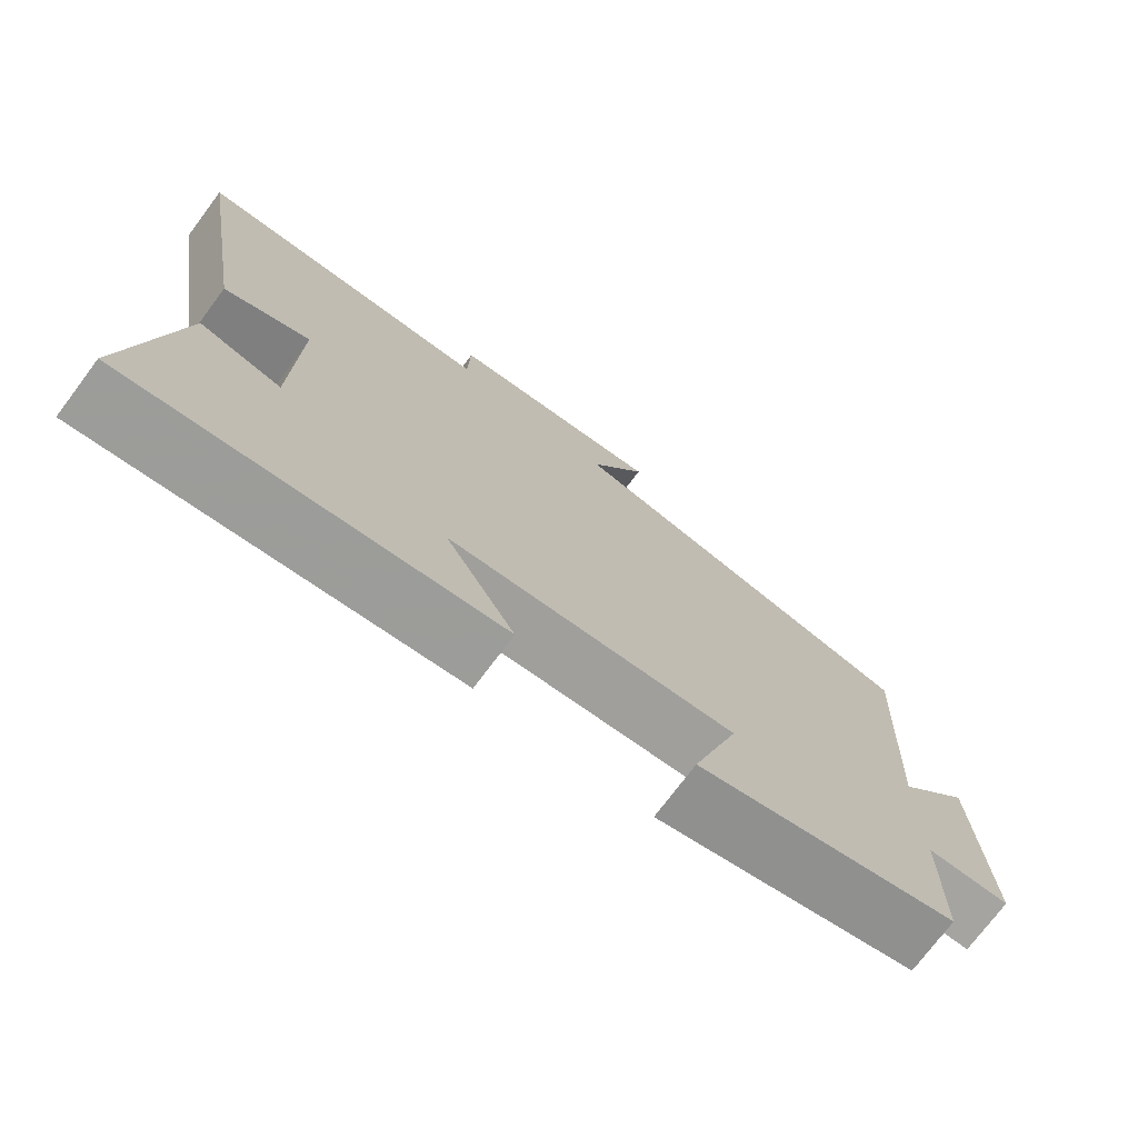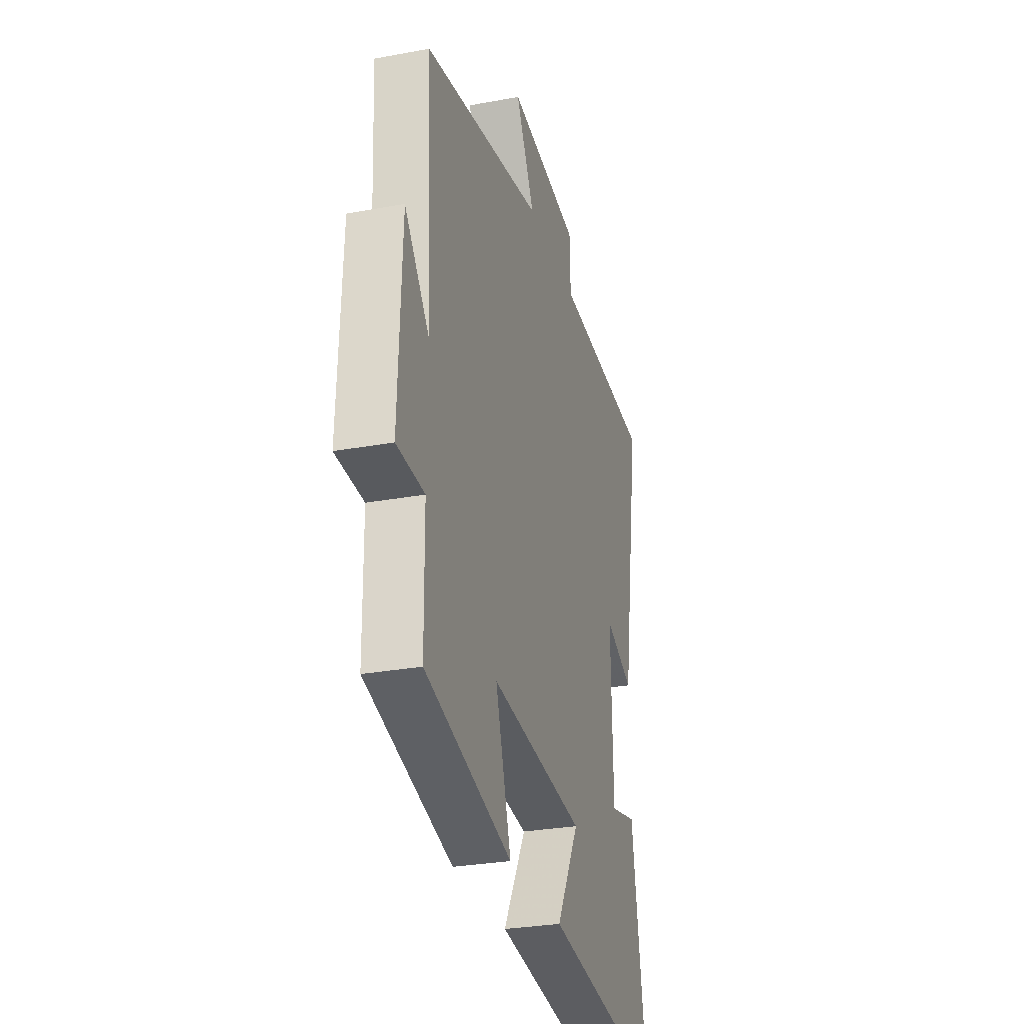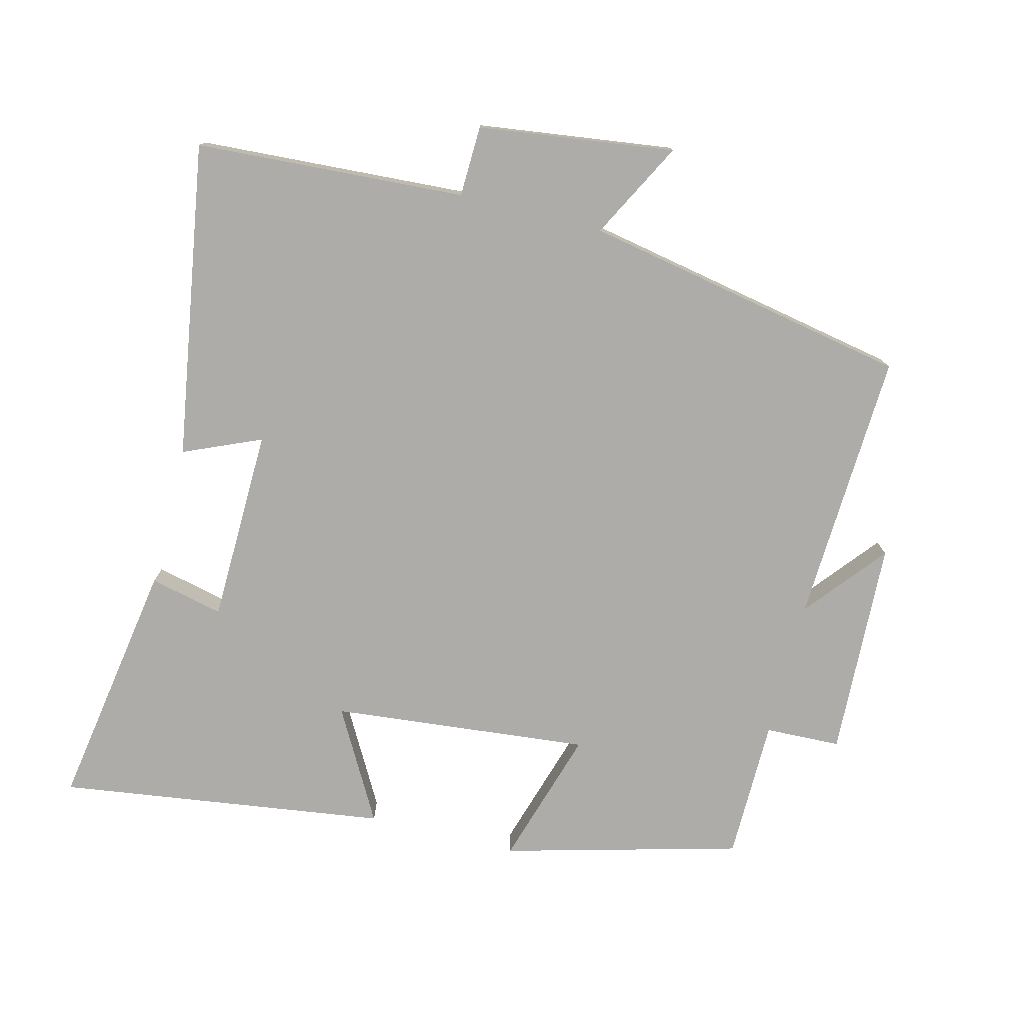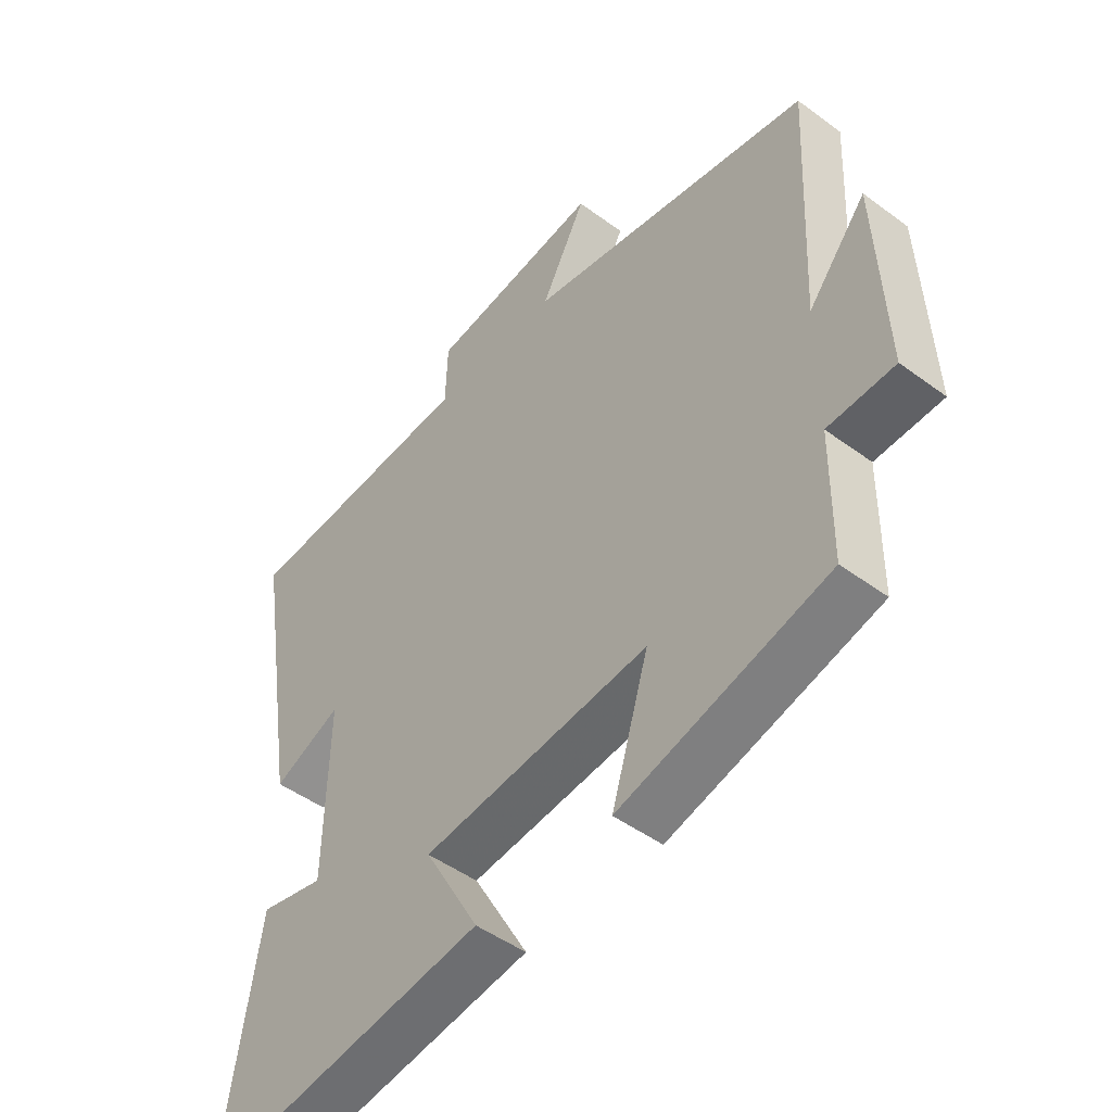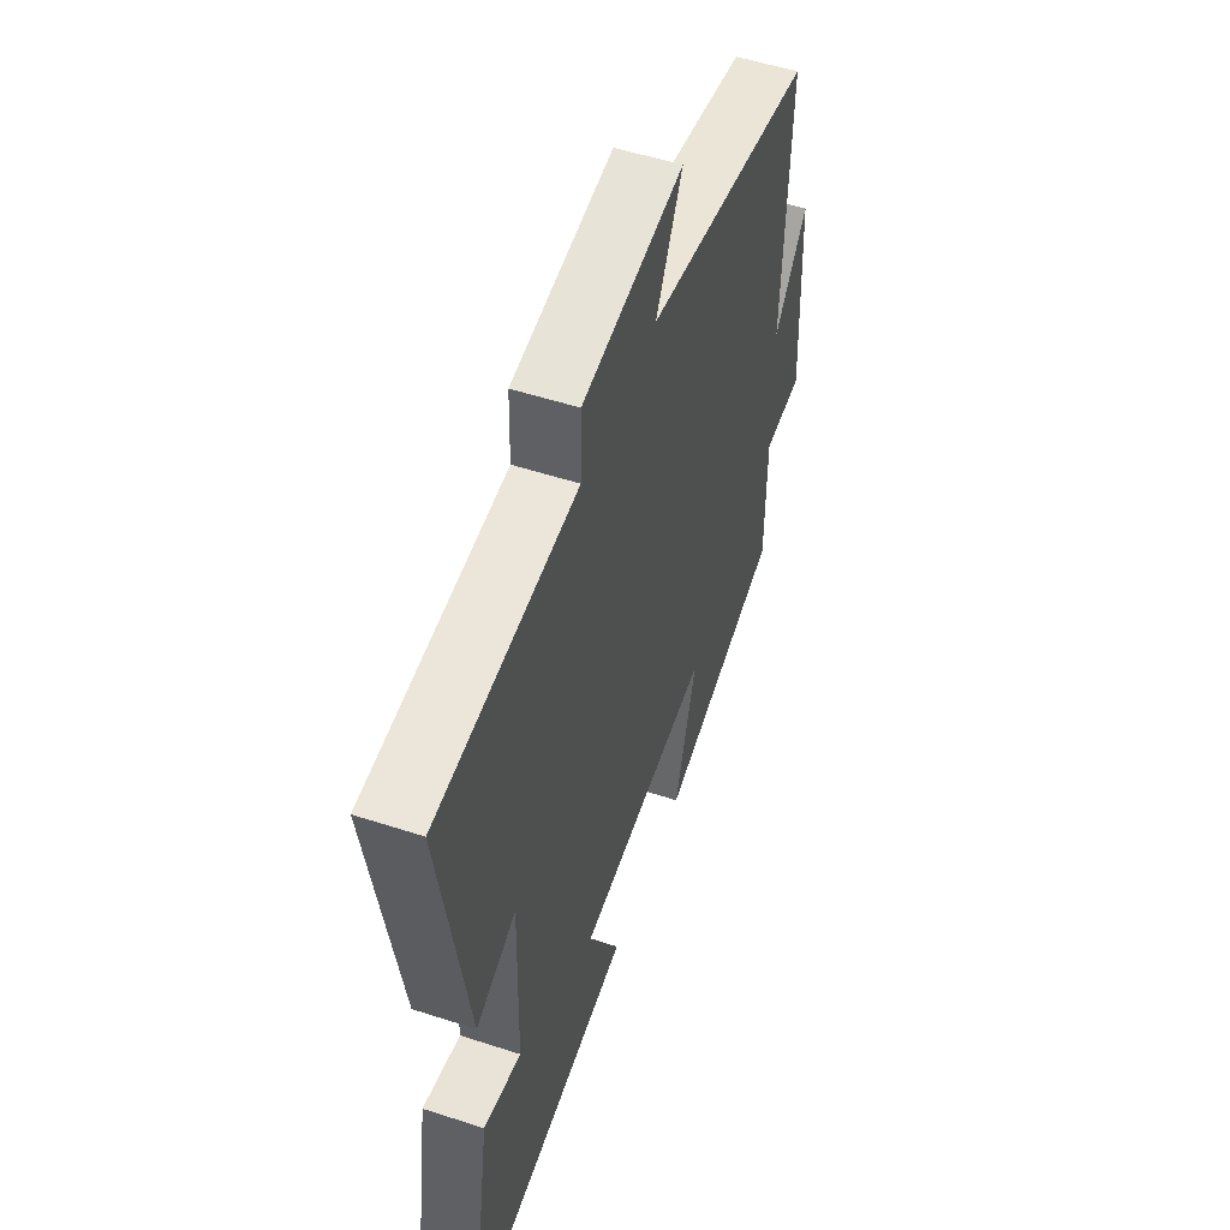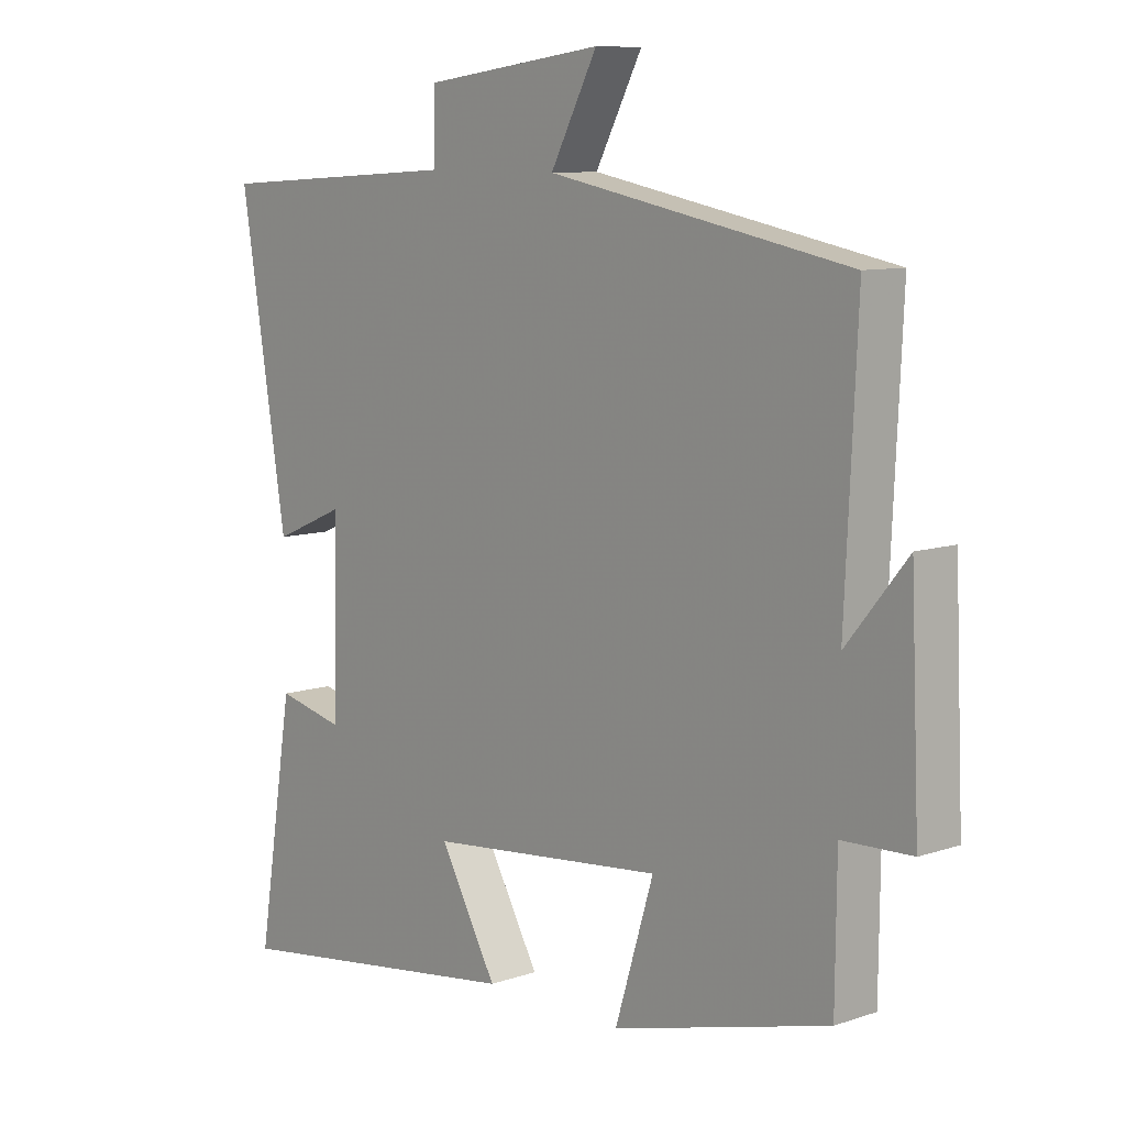
<metadata>
{"format":"obj","ext":"obj","renderer":"f3d","projection":"perspective","resolution":1024,"background":"white","views":[{"elev":-74.3,"azim":-36.9,"up":"+Z"},{"elev":-28.7,"azim":105.5,"up":"+Z"},{"elev":-76.9,"azim":-14.2,"up":"+Y"},{"elev":-47.9,"azim":50.3,"up":"+Z"},{"elev":52.9,"azim":-70.7,"up":"+Z"},{"elev":9.3,"azim":48.3,"up":"+Z"}]}
</metadata>
<code>
v -0.575 0.07 0.476
v -0.178 0.07 0.5
v -0.175 0.07 0.604
v 0.113 0.07 0.642
v 0.038 0.07 0.5
v 0.519 0.07 0.408
v 0.5 0.07 0.006
v 0.597 0.07 0.124
v 0.611 0.07 -0.196
v 0.5 0.07 -0.2
v 0.498 0.07 -0.408
v 0.151 0.07 -0.5
v 0.213 0.07 -0.298
v -0.167 0.07 -0.336
v -0.075 0.07 -0.5
v -0.559 0.07 -0.567
v -0.5 0.07 -0.199
v -0.392 0.07 -0.224
v -0.386 0.07 0.062
v -0.5 0.07 0.013
v -0.575 0 0.476
v -0.178 0 0.5
v -0.175 0 0.604
v 0.113 0 0.642
v 0.038 0 0.5
v 0.519 0 0.408
v 0.5 0 0.006
v 0.597 0 0.124
v 0.611 0 -0.196
v 0.5 0 -0.2
v 0.498 0 -0.408
v 0.151 0 -0.5
v 0.213 0 -0.298
v -0.167 0 -0.336
v -0.075 0 -0.5
v -0.559 0 -0.567
v -0.5 0 -0.199
v -0.392 0 -0.224
v -0.386 0 0.062
v -0.5 0 0.013
f 19 20 1 2
f 18 19 2
f 16 17 18
f 15 16 18
f 14 15 18
f 13 14 18 2
f 10 11 12 13
f 10 13 2 3
f 7 8 9 10
f 7 10 3
f 5 6 7
f 5 7 3
f 3 4 5
f 22 21 40 39
f 22 39 38
f 38 37 36
f 38 36 35
f 38 35 34
f 22 38 34 33
f 33 32 31 30
f 23 22 33 30
f 30 29 28 27
f 23 30 27
f 27 26 25
f 23 27 25
f 25 24 23
f 1 21 22 2
f 2 22 23 3
f 3 23 24 4
f 4 24 25 5
f 5 25 26 6
f 6 26 27 7
f 7 27 28 8
f 8 28 29 9
f 9 29 30 10
f 10 30 31 11
f 11 31 32 12
f 12 32 33 13
f 13 33 34 14
f 14 34 35 15
f 15 35 36 16
f 16 36 37 17
f 17 37 38 18
f 18 38 39 19
f 19 39 40 20
f 20 40 21 1

</code>
